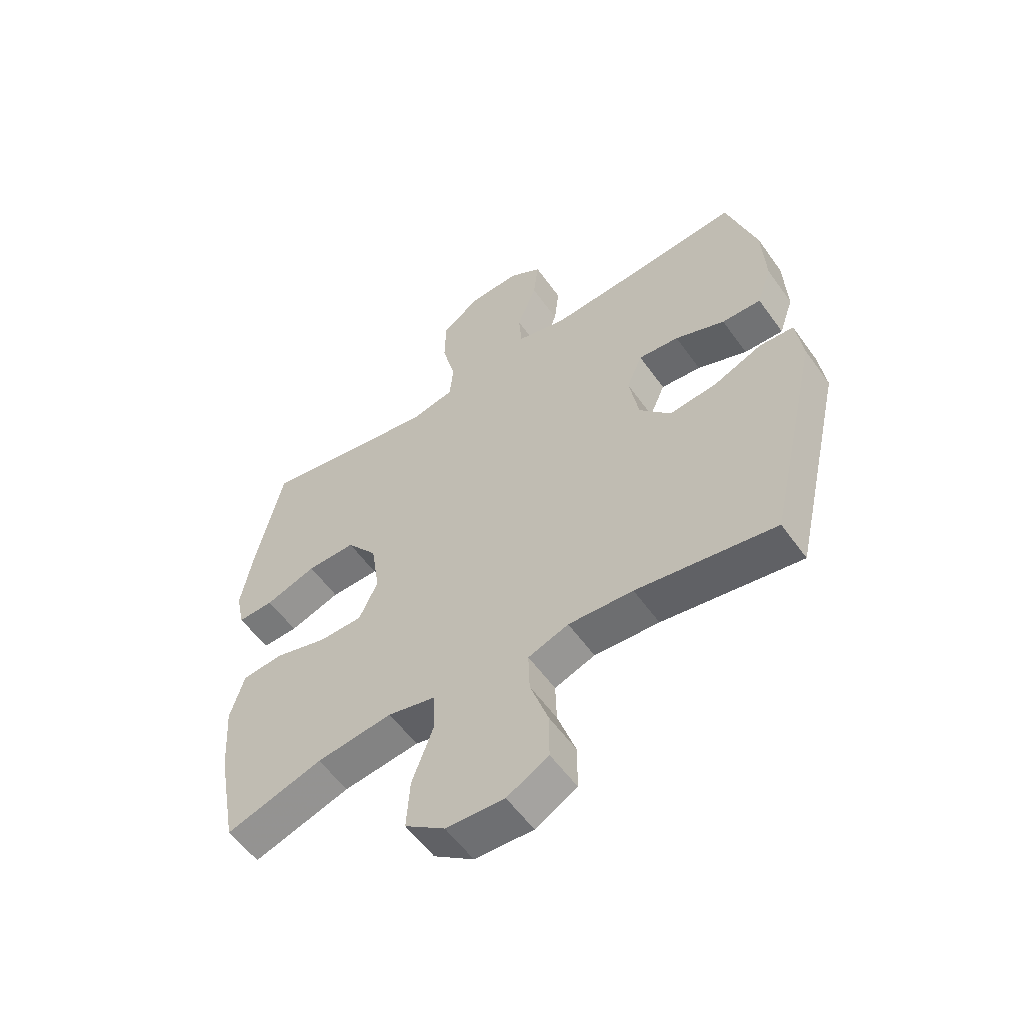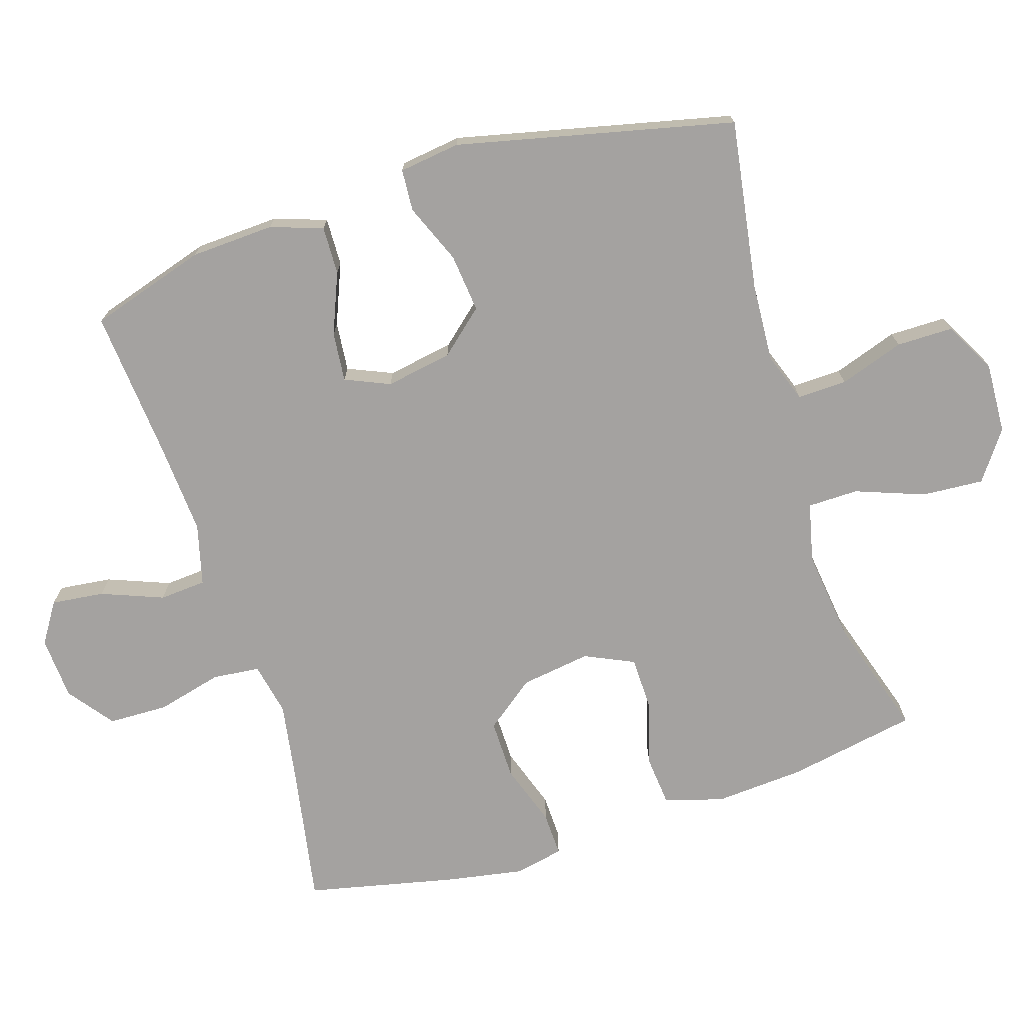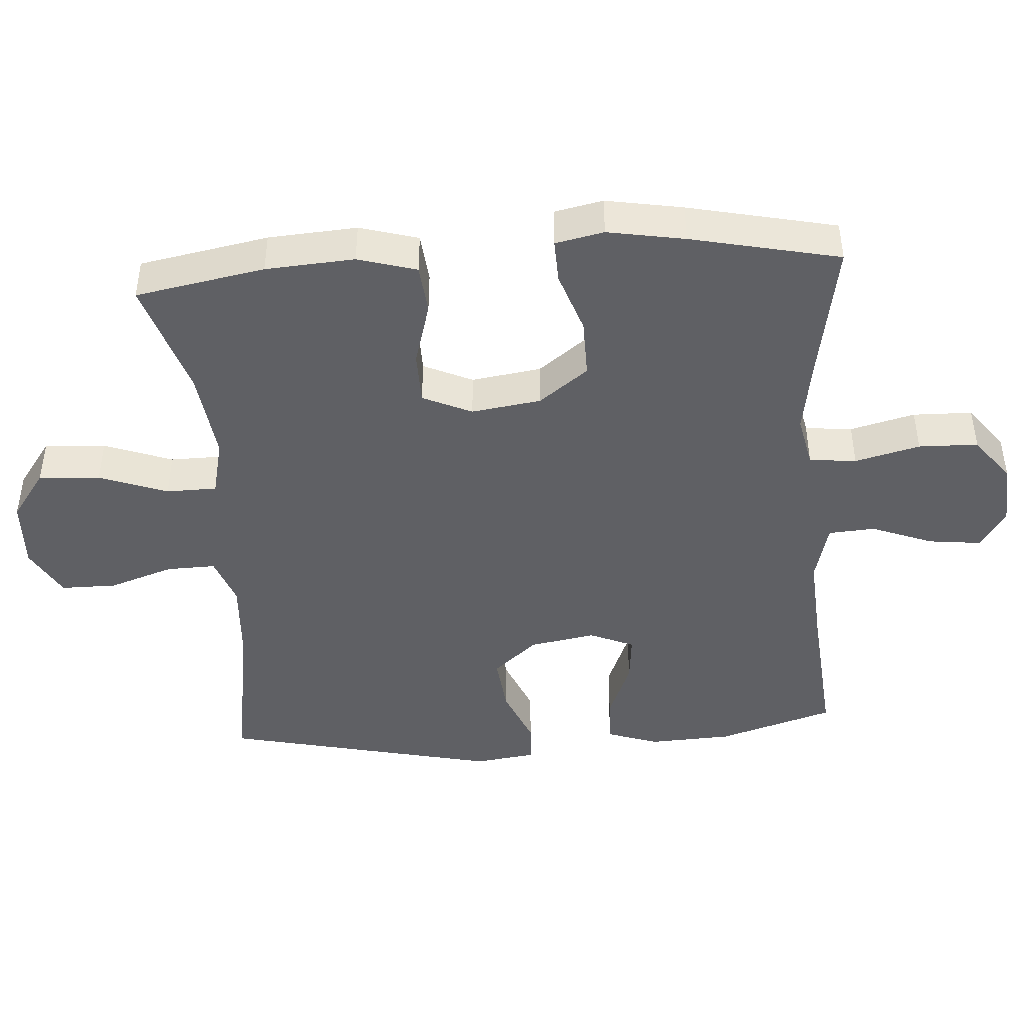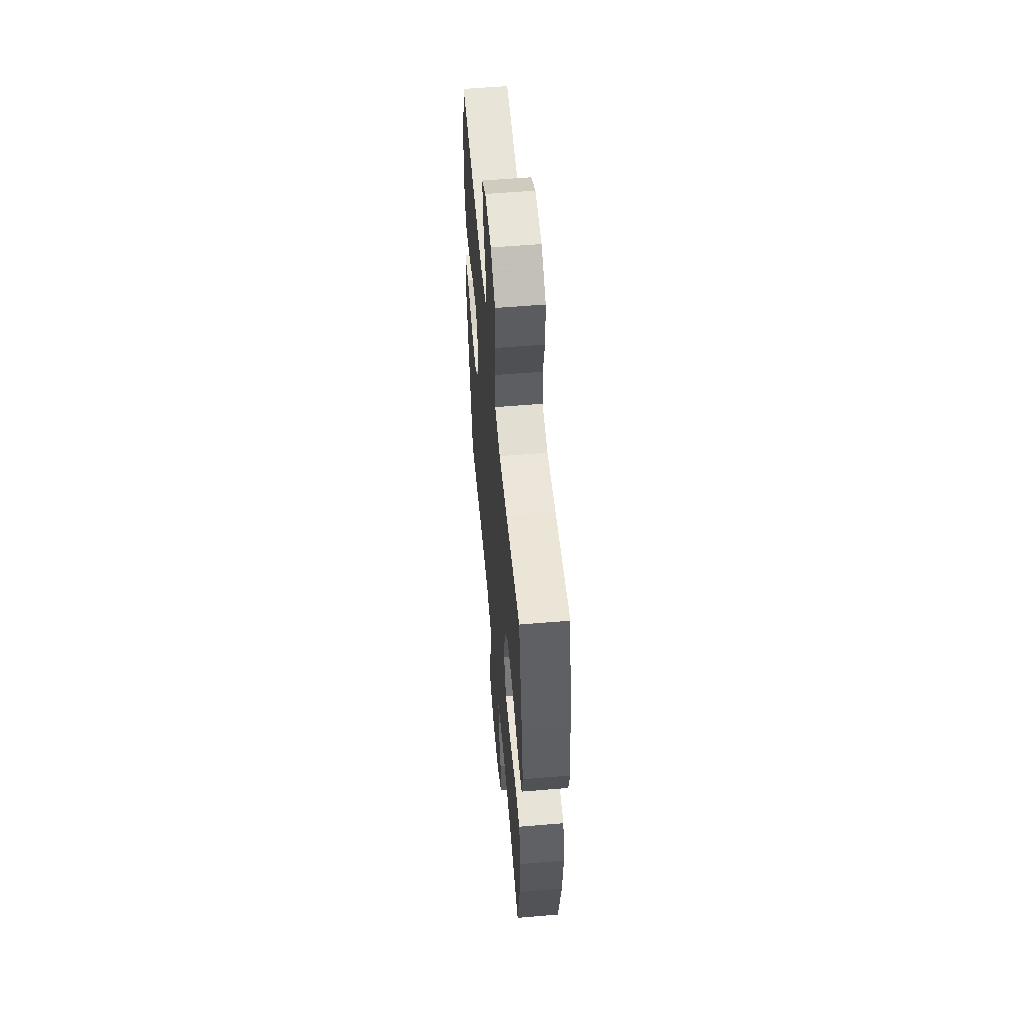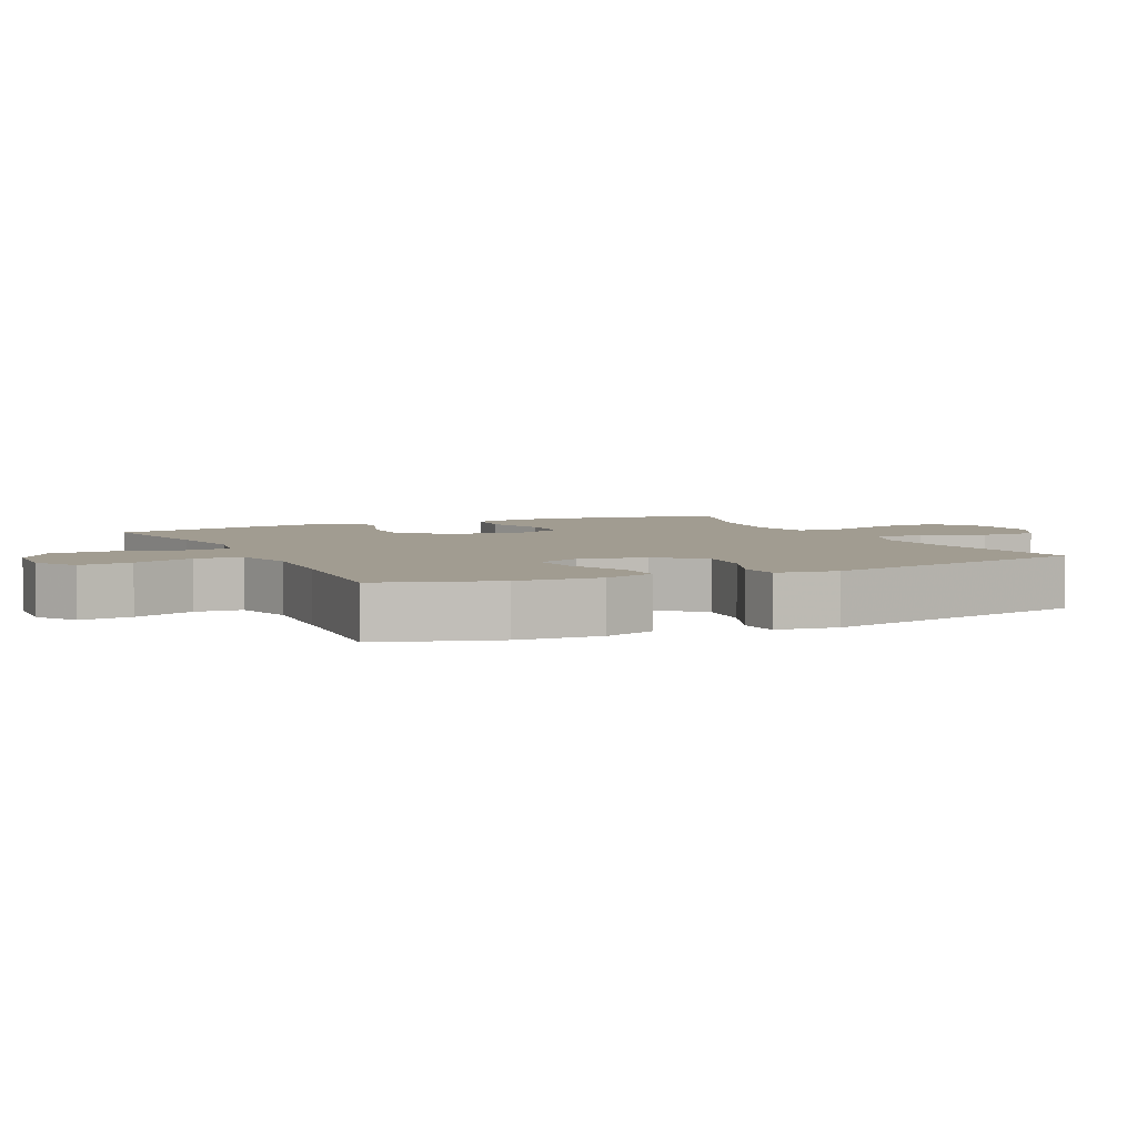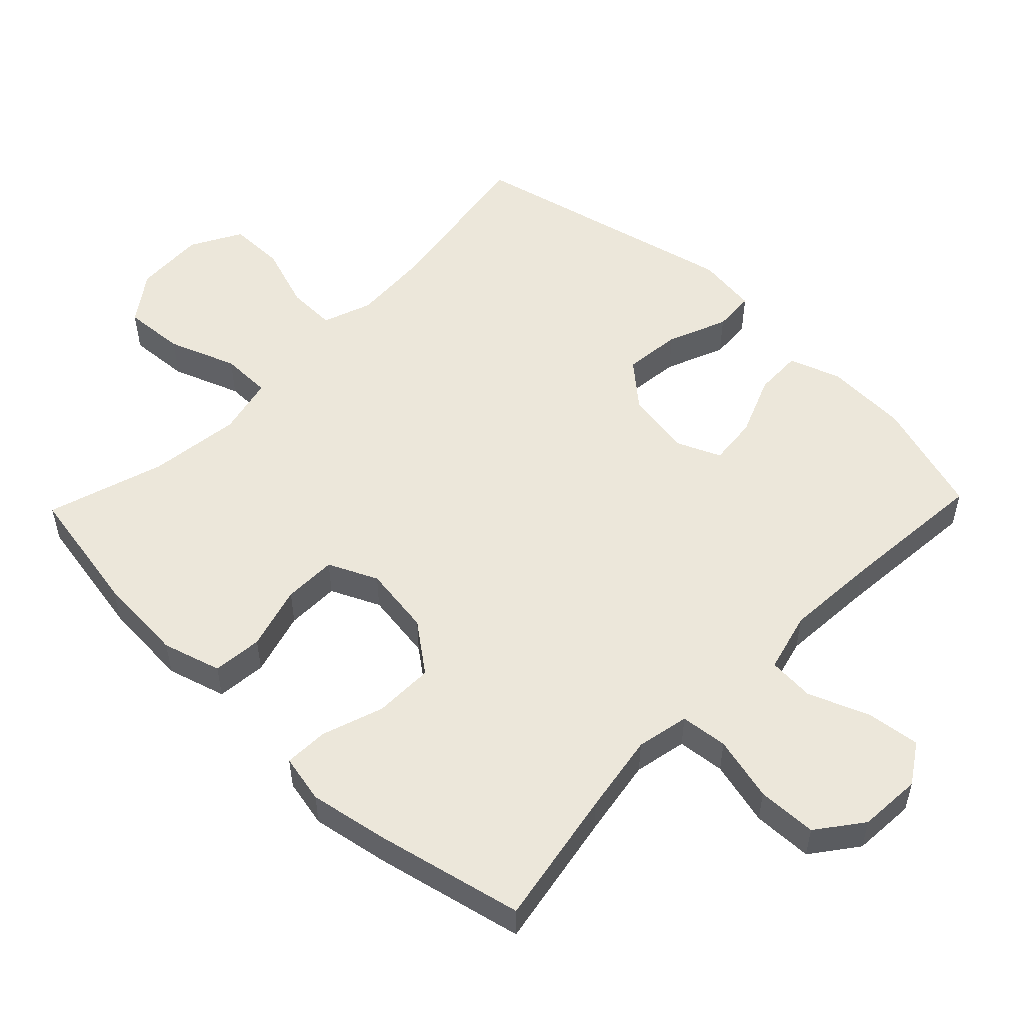
<metadata>
{"format":"obj","ext":"obj","renderer":"f3d","projection":"perspective","resolution":1024,"background":"white","views":[{"elev":-56.5,"azim":35.1,"up":"+Z"},{"elev":-72.7,"azim":107.5,"up":"+Y"},{"elev":-44.3,"azim":-86.0,"up":"+Y"},{"elev":56.6,"azim":-95.0,"up":"+Z"},{"elev":4.5,"azim":64.7,"up":"+Y"},{"elev":52.9,"azim":-46.1,"up":"+Y"}]}
</metadata>
<code>
v 0.5 0.07 -0.5
v 0.253 0.07 -0.461
v 0.138 0.07 -0.454
v 0.066 0.07 -0.48
v 0.068 0.07 -0.552
v 0.1 0.07 -0.646
v 0.1 0.07 -0.728
v 0.026 0.07 -0.769
v -0.078 0.07 -0.764
v -0.149 0.07 -0.713
v -0.143 0.07 -0.623
v -0.106 0.07 -0.523
v -0.107 0.07 -0.449
v -0.193 0.07 -0.429
v -0.328 0.07 -0.446
v -0.5 0.07 -0.5
v -0.535 0.07 -0.311
v -0.544 0.07 -0.181
v -0.519 0.07 -0.095
v -0.446 0.07 -0.088
v -0.352 0.07 -0.115
v -0.274 0.07 -0.114
v -0.241 0.07 -0.042
v -0.256 0.07 0.06
v -0.311 0.07 0.132
v -0.398 0.07 0.131
v -0.489 0.07 0.1
v -0.553 0.07 0.098
v -0.568 0.07 0.169
v -0.548 0.07 0.282
v -0.5 0.07 0.5
v -0.299 0.07 0.464
v -0.182 0.07 0.445
v -0.105 0.07 0.461
v -0.098 0.07 0.53
v -0.122 0.07 0.625
v -0.12 0.07 0.712
v -0.054 0.07 0.762
v 0.038 0.07 0.768
v 0.097 0.07 0.73
v 0.088 0.07 0.653
v 0.053 0.07 0.563
v 0.058 0.07 0.495
v 0.147 0.07 0.472
v 0.282 0.07 0.481
v 0.5 0.07 0.5
v 0.553 0.07 0.33
v 0.559 0.07 0.208
v 0.533 0.07 0.132
v 0.463 0.07 0.134
v 0.374 0.07 0.17
v 0.302 0.07 0.177
v 0.274 0.07 0.112
v 0.291 0.07 0.015
v 0.347 0.07 -0.049
v 0.432 0.07 -0.04
v 0.519 0.07 -0.004
v 0.58 0.07 -0.008
v 0.592 0.07 -0.097
v 0.5 0 -0.5
v 0.253 0 -0.461
v 0.138 0 -0.454
v 0.066 0 -0.48
v 0.068 0 -0.552
v 0.1 0 -0.646
v 0.1 0 -0.728
v 0.026 0 -0.769
v -0.078 0 -0.764
v -0.149 0 -0.713
v -0.143 0 -0.623
v -0.106 0 -0.523
v -0.107 0 -0.449
v -0.193 0 -0.429
v -0.328 0 -0.446
v -0.5 0 -0.5
v -0.535 0 -0.311
v -0.544 0 -0.181
v -0.519 0 -0.095
v -0.446 0 -0.088
v -0.352 0 -0.115
v -0.274 0 -0.114
v -0.241 0 -0.042
v -0.256 0 0.06
v -0.311 0 0.132
v -0.398 0 0.131
v -0.489 0 0.1
v -0.553 0 0.098
v -0.568 0 0.169
v -0.548 0 0.282
v -0.5 0 0.5
v -0.299 0 0.464
v -0.182 0 0.445
v -0.105 0 0.461
v -0.098 0 0.53
v -0.122 0 0.625
v -0.12 0 0.712
v -0.054 0 0.762
v 0.038 0 0.768
v 0.097 0 0.73
v 0.088 0 0.653
v 0.053 0 0.563
v 0.058 0 0.495
v 0.147 0 0.472
v 0.282 0 0.481
v 0.5 0 0.5
v 0.553 0 0.33
v 0.559 0 0.208
v 0.533 0 0.132
v 0.463 0 0.134
v 0.374 0 0.17
v 0.302 0 0.177
v 0.274 0 0.112
v 0.291 0 0.015
v 0.347 0 -0.049
v 0.432 0 -0.04
v 0.519 0 -0.004
v 0.58 0 -0.008
v 0.592 0 -0.097
f 59 1 2
f 58 59 2
f 57 58 2
f 56 57 2
f 55 56 2 3
f 54 55 3 4
f 53 54 4
f 49 50 51
f 48 49 51
f 47 48 51
f 46 47 51
f 45 46 51
f 44 45 51 52
f 43 44 52 53
f 40 41 42
f 39 40 42
f 38 39 42
f 37 38 42
f 36 37 42
f 35 36 42
f 34 35 42 43
f 30 31 32
f 29 30 32
f 28 29 32
f 27 28 32
f 26 27 32
f 25 26 32 33
f 24 25 33 34
f 19 20 21
f 18 19 21
f 17 18 21
f 16 17 21
f 15 16 21
f 14 15 21 22
f 13 14 22 23
f 10 11 12
f 9 10 12
f 8 9 12
f 7 8 12
f 6 7 12
f 5 6 12
f 4 5 12 13
f 34 43 53
f 24 34 53
f 23 24 53
f 13 23 53
f 4 13 53
f 61 60 118
f 61 118 117
f 61 117 116
f 61 116 115
f 62 61 115 114
f 63 62 114 113
f 63 113 112
f 110 109 108
f 110 108 107
f 110 107 106
f 110 106 105
f 110 105 104
f 111 110 104 103
f 112 111 103 102
f 101 100 99
f 101 99 98
f 101 98 97
f 101 97 96
f 101 96 95
f 101 95 94
f 102 101 94 93
f 91 90 89
f 91 89 88
f 91 88 87
f 91 87 86
f 91 86 85
f 92 91 85 84
f 93 92 84 83
f 80 79 78
f 80 78 77
f 80 77 76
f 80 76 75
f 80 75 74
f 81 80 74 73
f 82 81 73 72
f 71 70 69
f 71 69 68
f 71 68 67
f 71 67 66
f 71 66 65
f 71 65 64
f 72 71 64 63
f 112 102 93
f 112 93 83
f 112 83 82
f 112 82 72
f 112 72 63
f 1 60 61 2
f 2 61 62 3
f 3 62 63 4
f 4 63 64 5
f 5 64 65 6
f 6 65 66 7
f 7 66 67 8
f 8 67 68 9
f 9 68 69 10
f 10 69 70 11
f 11 70 71 12
f 12 71 72 13
f 13 72 73 14
f 14 73 74 15
f 15 74 75 16
f 16 75 76 17
f 17 76 77 18
f 18 77 78 19
f 19 78 79 20
f 20 79 80 21
f 21 80 81 22
f 22 81 82 23
f 23 82 83 24
f 24 83 84 25
f 25 84 85 26
f 26 85 86 27
f 27 86 87 28
f 28 87 88 29
f 29 88 89 30
f 30 89 90 31
f 31 90 91 32
f 32 91 92 33
f 33 92 93 34
f 34 93 94 35
f 35 94 95 36
f 36 95 96 37
f 37 96 97 38
f 38 97 98 39
f 39 98 99 40
f 40 99 100 41
f 41 100 101 42
f 42 101 102 43
f 43 102 103 44
f 44 103 104 45
f 45 104 105 46
f 46 105 106 47
f 47 106 107 48
f 48 107 108 49
f 49 108 109 50
f 50 109 110 51
f 51 110 111 52
f 52 111 112 53
f 53 112 113 54
f 54 113 114 55
f 55 114 115 56
f 56 115 116 57
f 57 116 117 58
f 58 117 118 59
f 59 118 60 1

</code>
